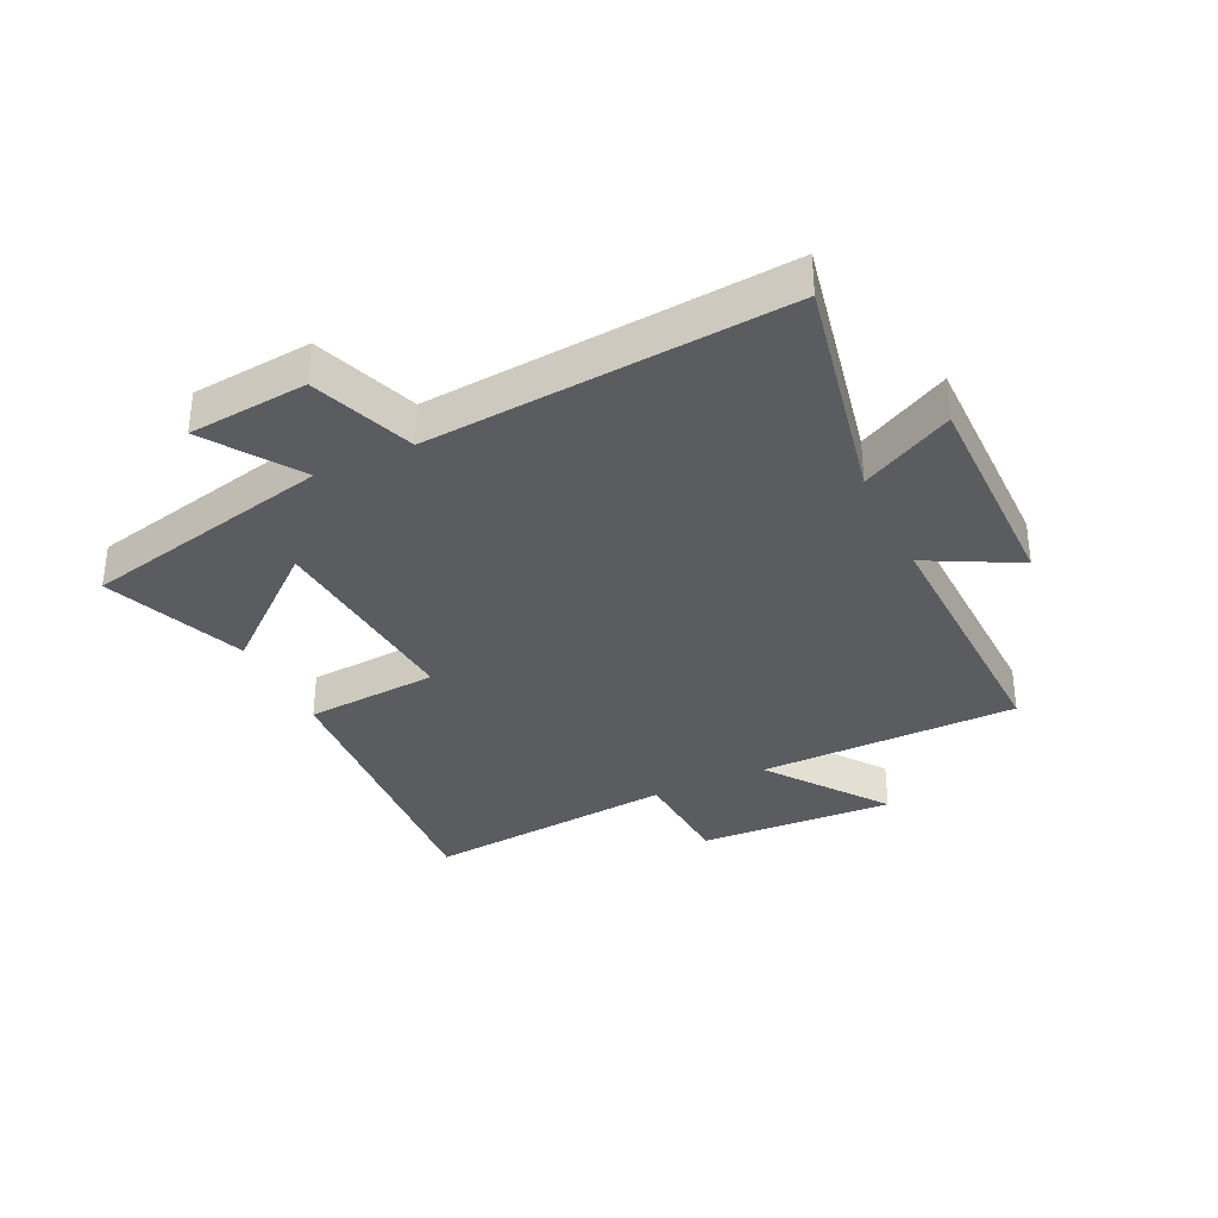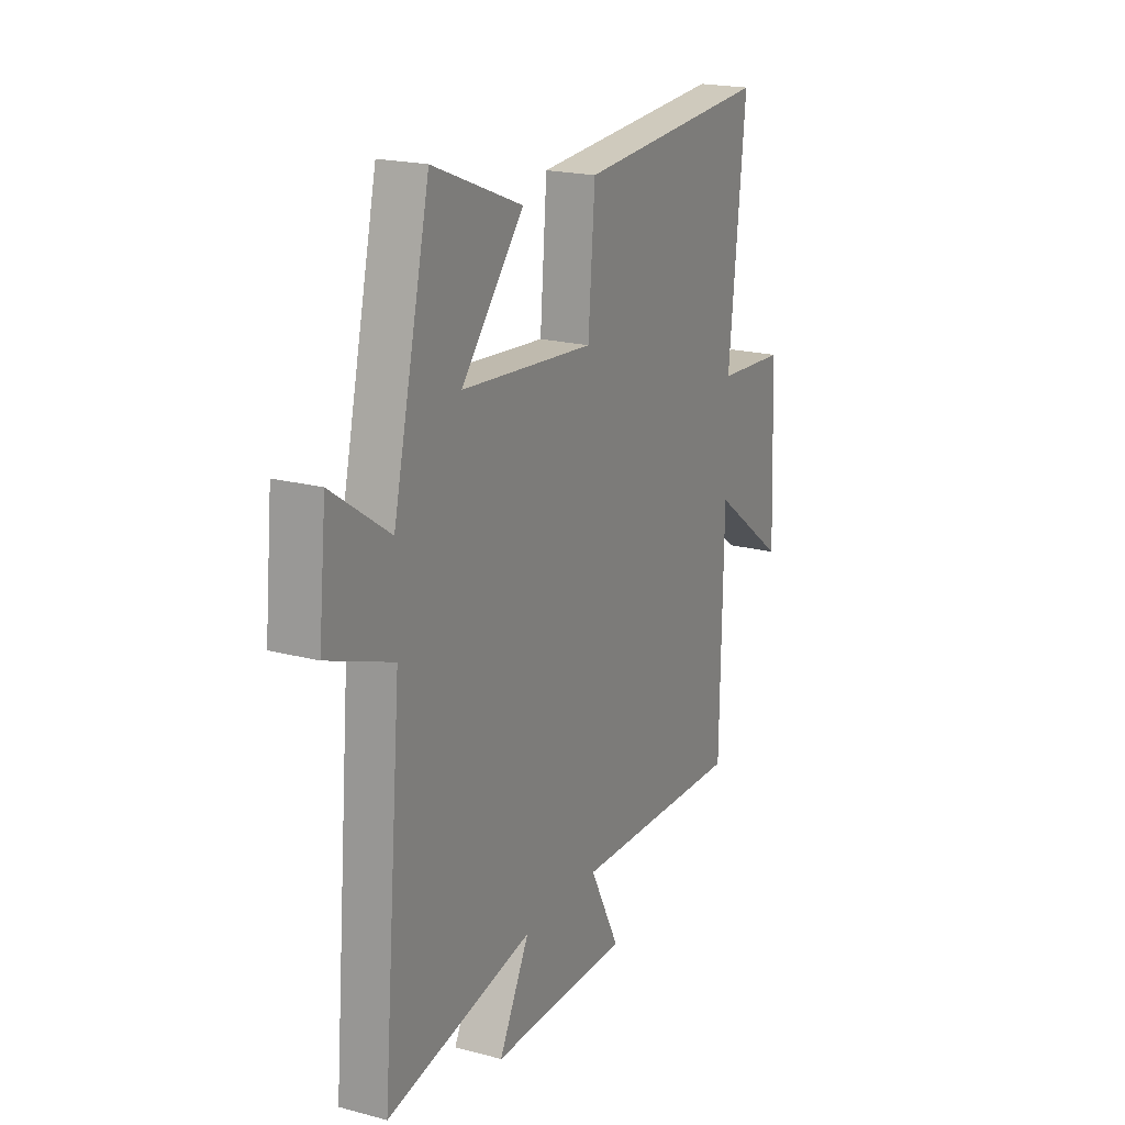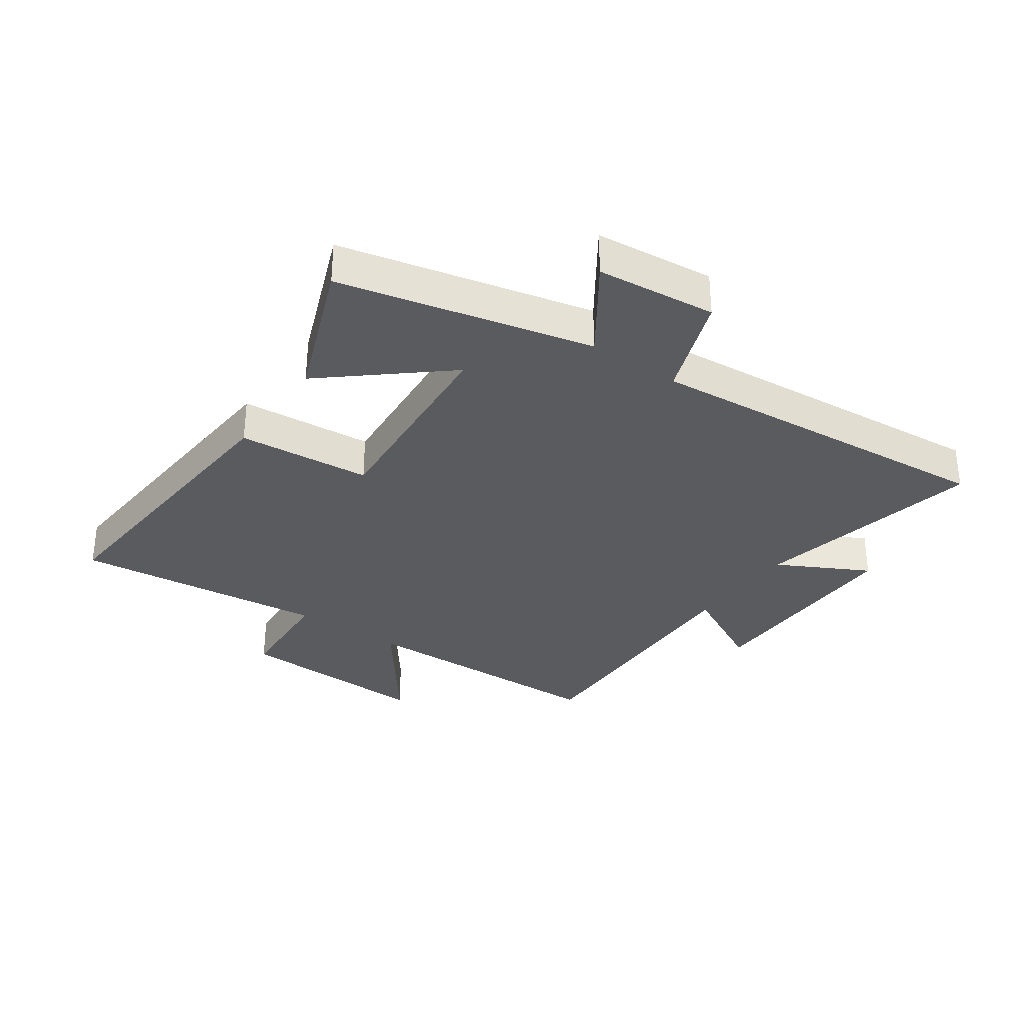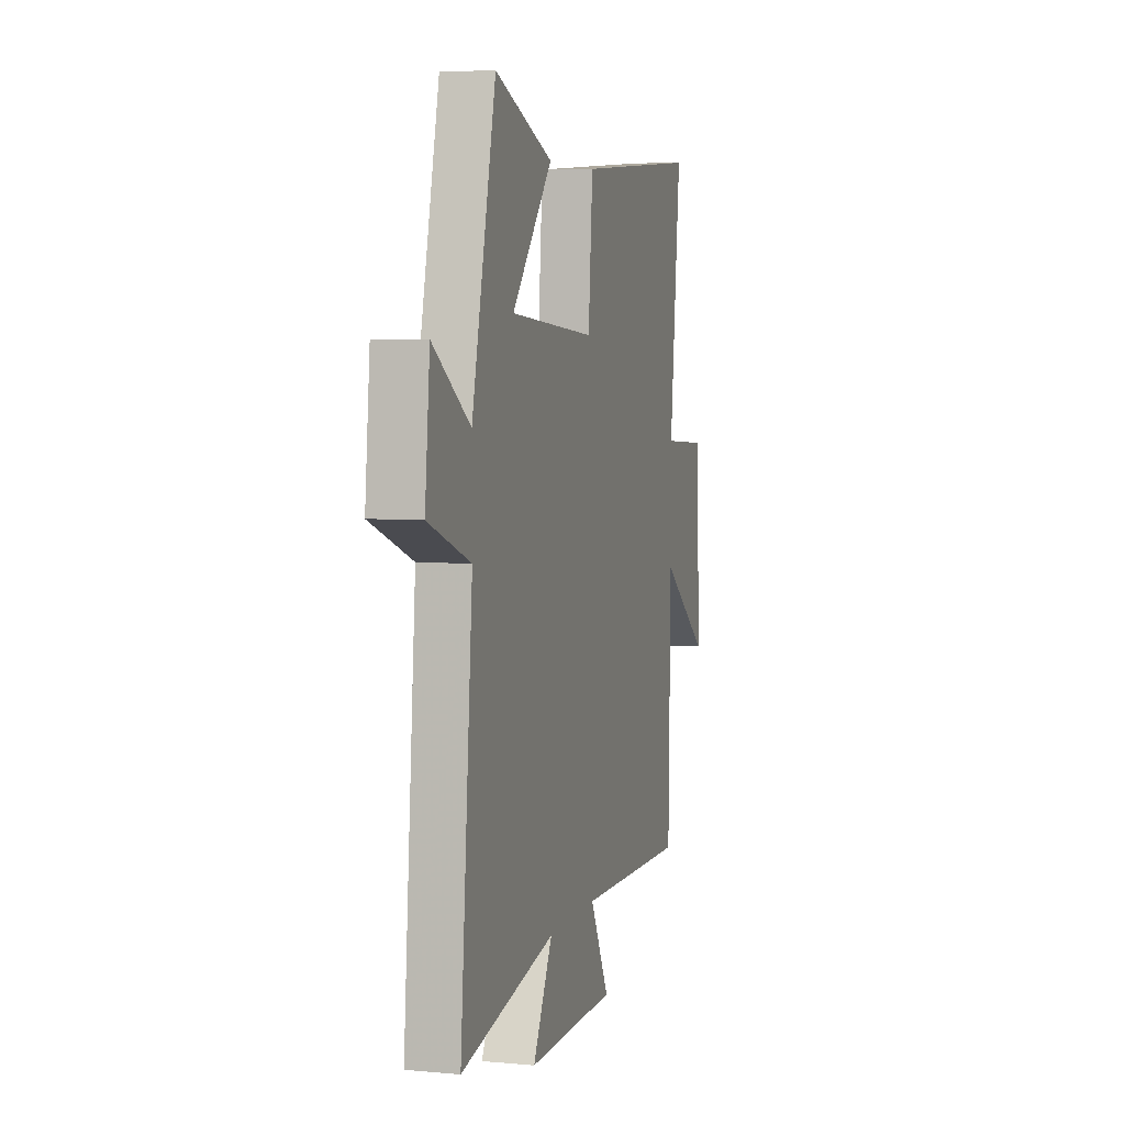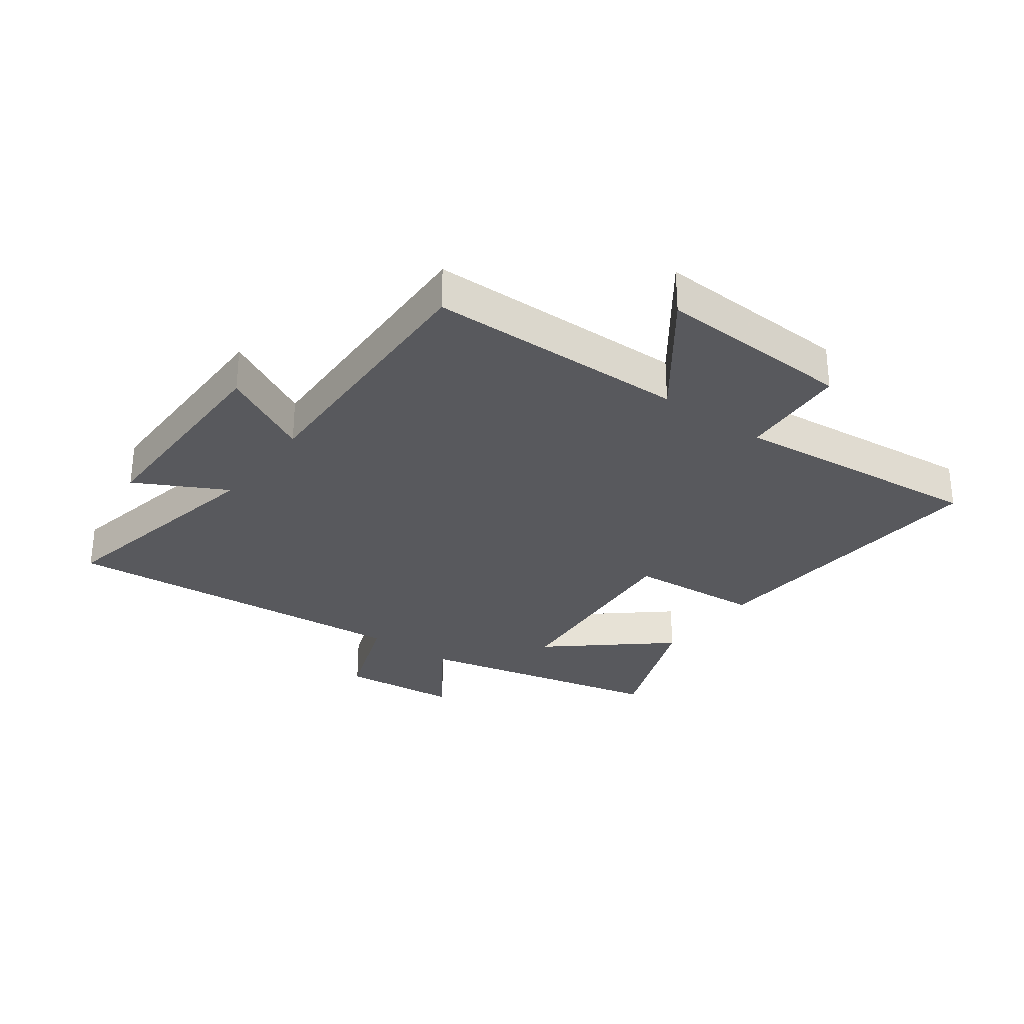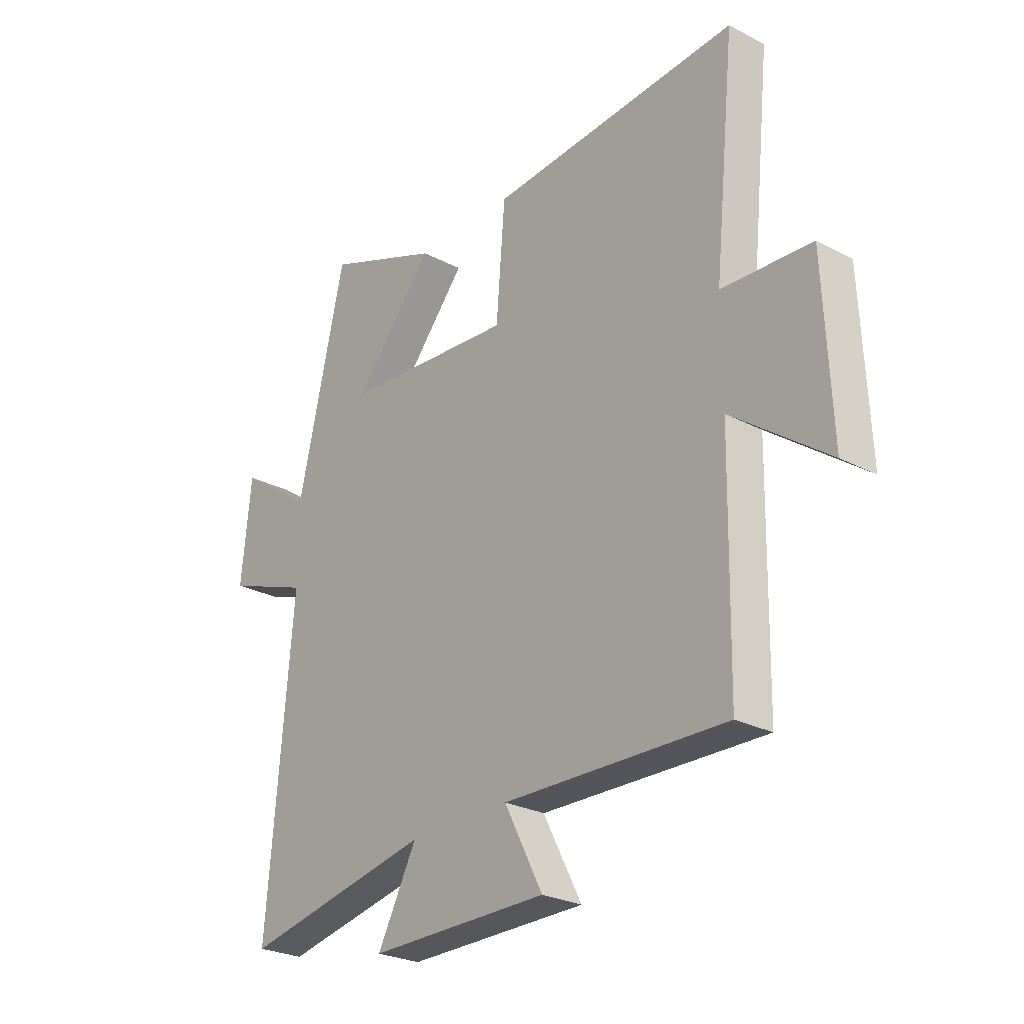
<metadata>
{"format":"obj","ext":"obj","renderer":"f3d","projection":"perspective","resolution":1024,"background":"white","views":[{"elev":-34.2,"azim":115.2,"up":"+Y"},{"elev":19.9,"azim":116.2,"up":"+Z"},{"elev":-32.3,"azim":54.8,"up":"+Y"},{"elev":5.5,"azim":105.7,"up":"+Z"},{"elev":-29.9,"azim":-126.5,"up":"+Y"},{"elev":-26.4,"azim":-129.5,"up":"+Z"}]}
</metadata>
<code>
v 0.551 0.07 -0.576
v 0.166 0.07 -0.5
v 0.246 0.07 -0.651
v -0.118 0.07 -0.651
v -0.04 0.07 -0.5
v -0.492 0.07 -0.514
v -0.5 0.07 -0.081
v -0.696 0.07 -0.227
v -0.682 0.07 0.101
v -0.5 0.07 0.113
v -0.544 0.07 0.535
v -0.036 0.07 0.5
v -0.018 0.07 0.278
v 0.332 0.07 0.308
v 0.168 0.07 0.5
v 0.403 0.07 0.593
v 0.5 0.07 0.176
v 0.651 0.07 0.28
v 0.671 0.07 0.082
v 0.5 0.07 0.018
v 0.551 0 -0.576
v 0.166 0 -0.5
v 0.246 0 -0.651
v -0.118 0 -0.651
v -0.04 0 -0.5
v -0.492 0 -0.514
v -0.5 0 -0.081
v -0.696 0 -0.227
v -0.682 0 0.101
v -0.5 0 0.113
v -0.544 0 0.535
v -0.036 0 0.5
v -0.018 0 0.278
v 0.332 0 0.308
v 0.168 0 0.5
v 0.403 0 0.593
v 0.5 0 0.176
v 0.651 0 0.28
v 0.671 0 0.082
v 0.5 0 0.018
f 17 18 19 20
f 16 17 20
f 16 20 1 2
f 14 15 16
f 14 16 2
f 13 14 2
f 10 11 12 13
f 10 13 2
f 7 8 9 10
f 5 6 7 10
f 5 10 2 3
f 3 4 5
f 40 39 38 37
f 40 37 36
f 22 21 40 36
f 36 35 34
f 22 36 34
f 22 34 33
f 33 32 31 30
f 22 33 30
f 30 29 28 27
f 30 27 26 25
f 23 22 30 25
f 25 24 23
f 1 21 22 2
f 2 22 23 3
f 3 23 24 4
f 4 24 25 5
f 5 25 26 6
f 6 26 27 7
f 7 27 28 8
f 8 28 29 9
f 9 29 30 10
f 10 30 31 11
f 11 31 32 12
f 12 32 33 13
f 13 33 34 14
f 14 34 35 15
f 15 35 36 16
f 16 36 37 17
f 17 37 38 18
f 18 38 39 19
f 19 39 40 20
f 20 40 21 1

</code>
